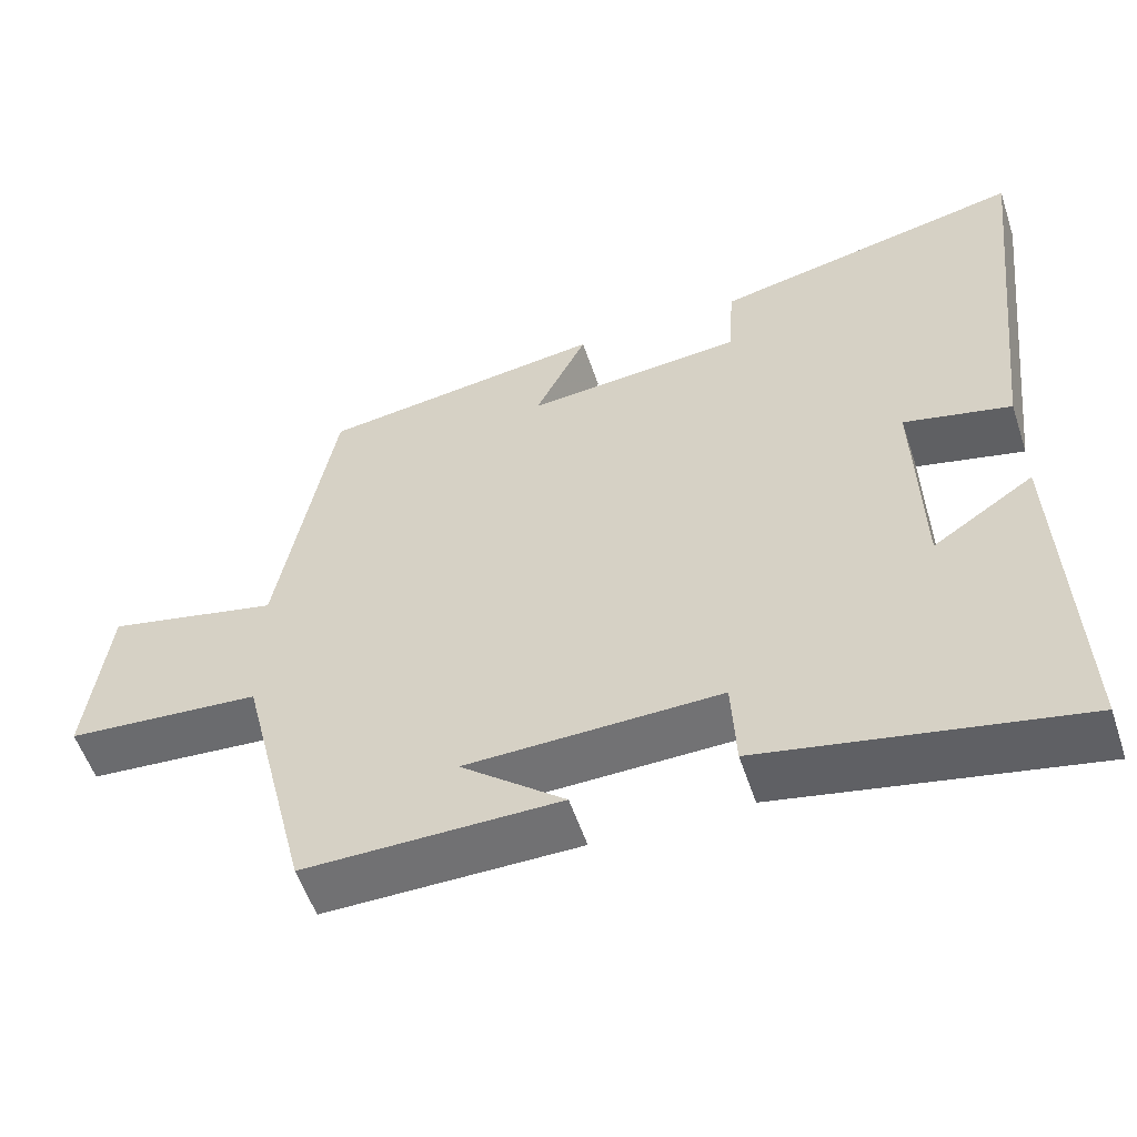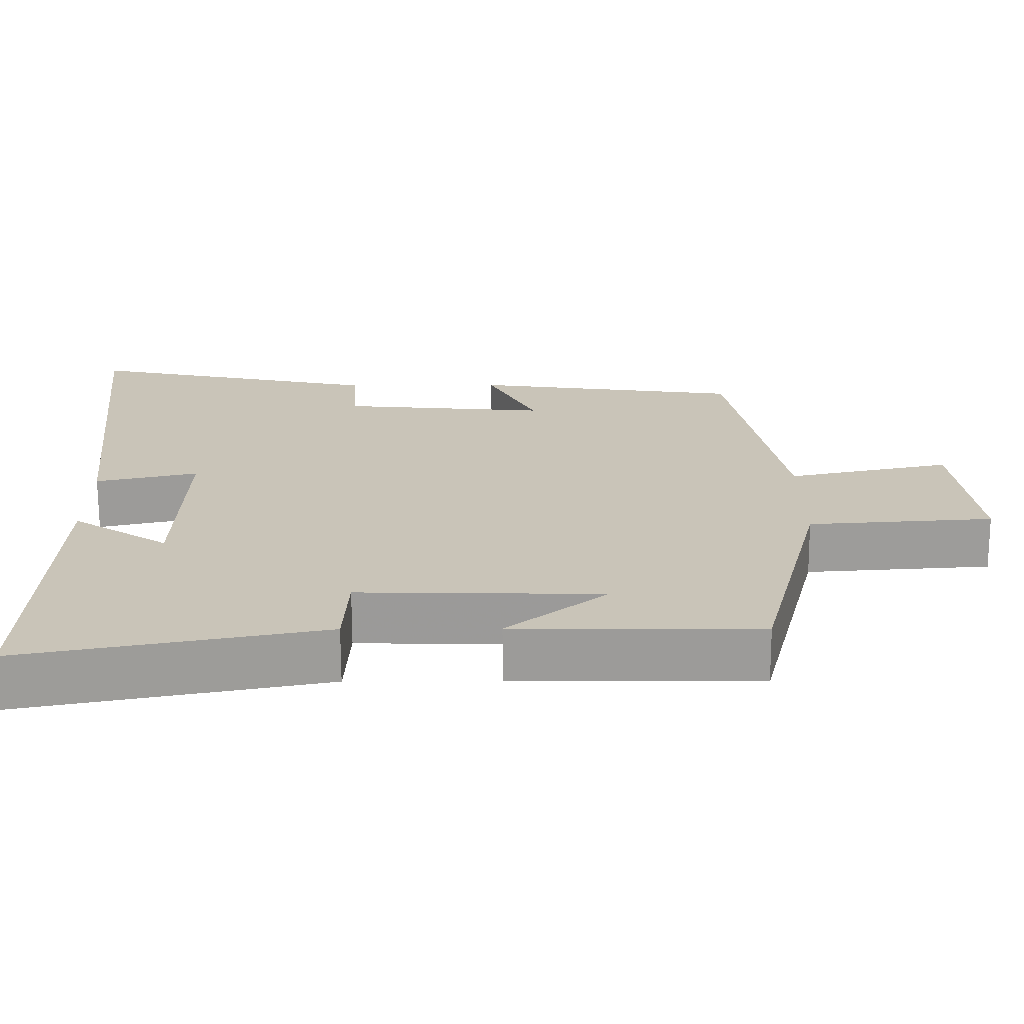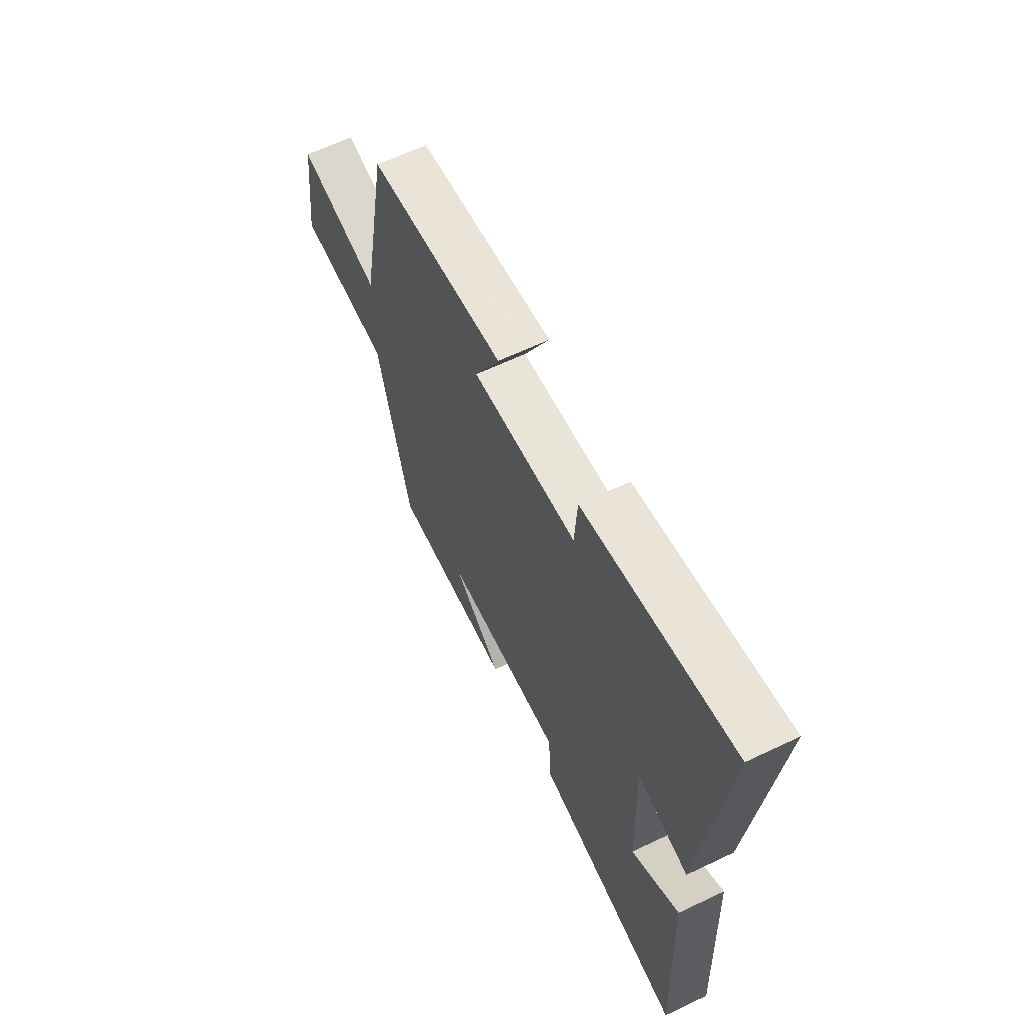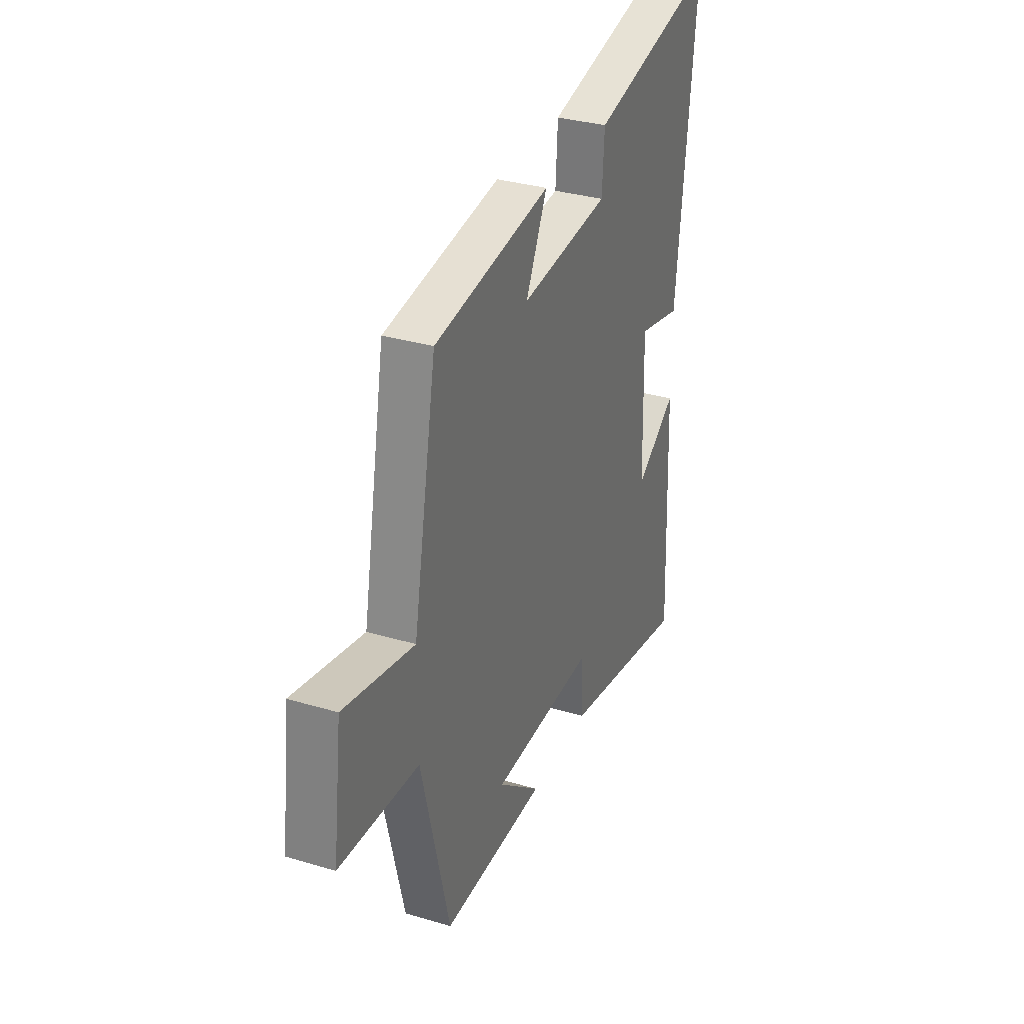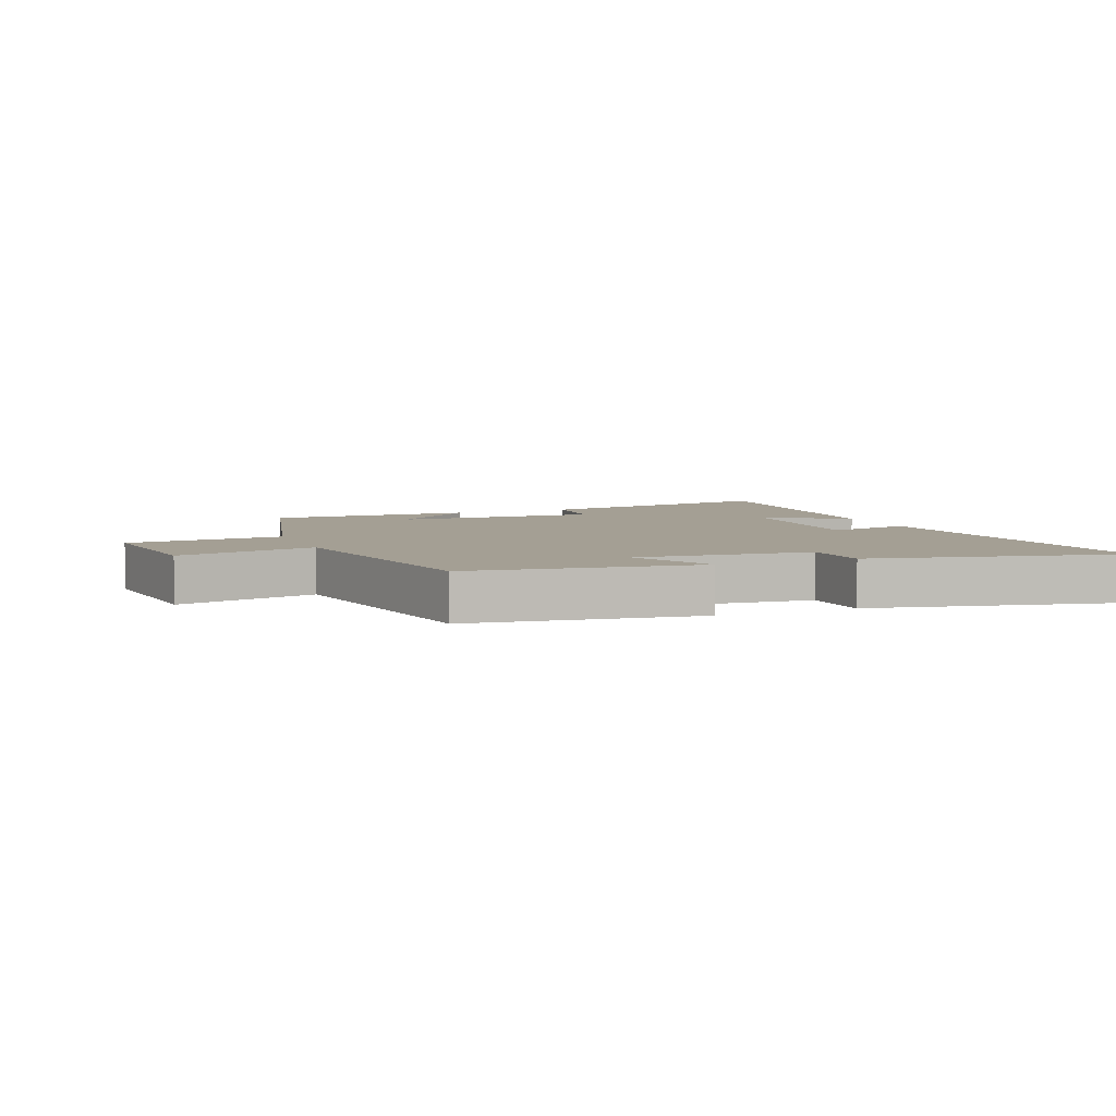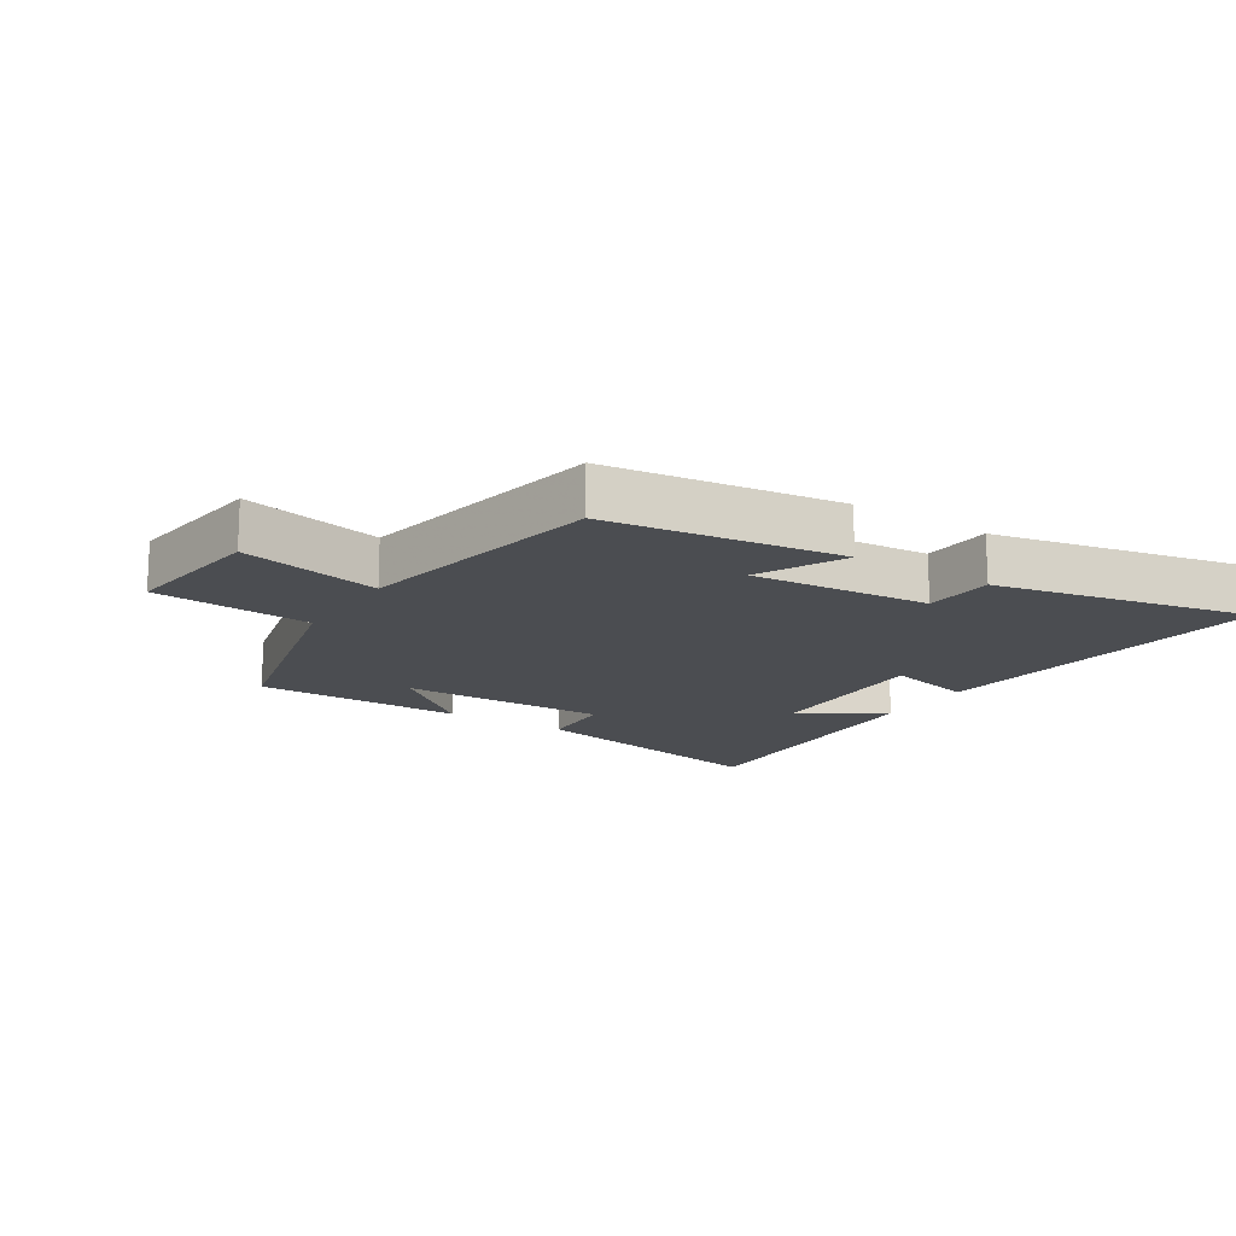
<metadata>
{"format":"obj","ext":"obj","renderer":"f3d","projection":"perspective","resolution":1024,"background":"white","views":[{"elev":-55.1,"azim":18.3,"up":"+Z"},{"elev":-69.7,"azim":-179.8,"up":"+Z"},{"elev":62.9,"azim":64.2,"up":"+Z"},{"elev":32.8,"azim":-67.6,"up":"+Z"},{"elev":5.6,"azim":-21.7,"up":"+Y"},{"elev":-16.0,"azim":-32.8,"up":"+Y"}]}
</metadata>
<code>
v 0.519 0.07 -0.579
v 0.115 0.07 -0.5
v 0.109 0.07 -0.382
v -0.217 0.07 -0.39
v -0.083 0.07 -0.5
v -0.411 0.07 -0.503
v -0.5 0.07 -0.142
v -0.749 0.07 -0.124
v -0.721 0.07 0.102
v -0.5 0.07 0.054
v -0.427 0.07 0.449
v -0.061 0.07 0.5
v -0.128 0.07 0.365
v 0.152 0.07 0.391
v 0.159 0.07 0.5
v 0.56 0.07 0.587
v 0.5 0.07 0.042
v 0.362 0.07 0.074
v 0.37 0.07 -0.206
v 0.5 0.07 -0.12
v 0.519 0 -0.579
v 0.115 0 -0.5
v 0.109 0 -0.382
v -0.217 0 -0.39
v -0.083 0 -0.5
v -0.411 0 -0.503
v -0.5 0 -0.142
v -0.749 0 -0.124
v -0.721 0 0.102
v -0.5 0 0.054
v -0.427 0 0.449
v -0.061 0 0.5
v -0.128 0 0.365
v 0.152 0 0.391
v 0.159 0 0.5
v 0.56 0 0.587
v 0.5 0 0.042
v 0.362 0 0.074
v 0.37 0 -0.206
v 0.5 0 -0.12
f 19 20 1 2
f 18 19 2 3
f 15 16 17 18
f 14 15 18 3
f 13 14 3 4
f 10 11 12 13
f 10 13 4
f 7 8 9 10
f 7 10 4
f 6 7 4
f 4 5 6
f 22 21 40 39
f 23 22 39 38
f 38 37 36 35
f 23 38 35 34
f 24 23 34 33
f 33 32 31 30
f 24 33 30
f 30 29 28 27
f 24 30 27
f 24 27 26
f 26 25 24
f 1 21 22 2
f 2 22 23 3
f 3 23 24 4
f 4 24 25 5
f 5 25 26 6
f 6 26 27 7
f 7 27 28 8
f 8 28 29 9
f 9 29 30 10
f 10 30 31 11
f 11 31 32 12
f 12 32 33 13
f 13 33 34 14
f 14 34 35 15
f 15 35 36 16
f 16 36 37 17
f 17 37 38 18
f 18 38 39 19
f 19 39 40 20
f 20 40 21 1

</code>
